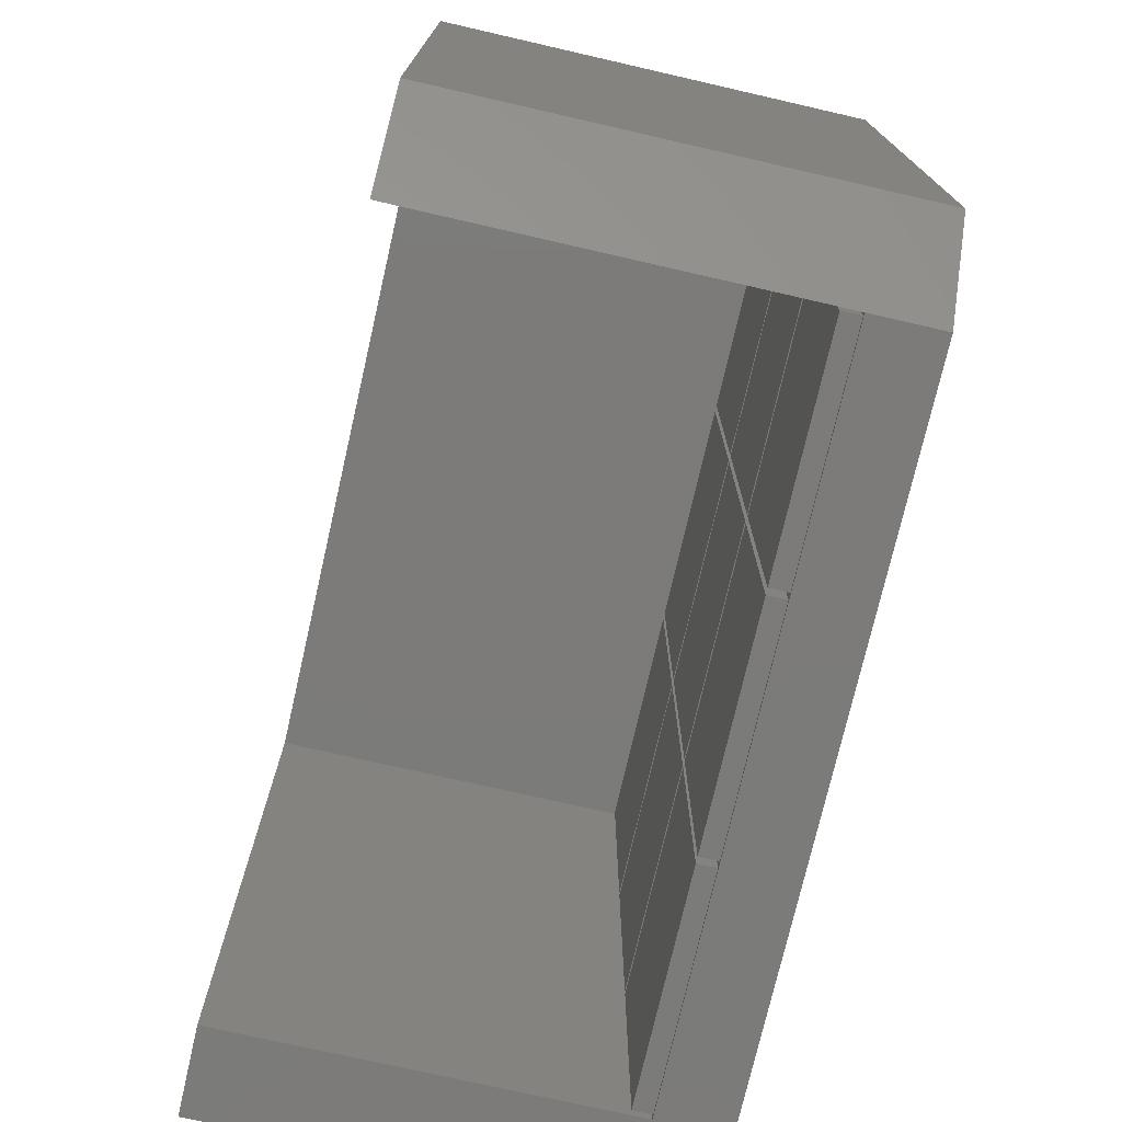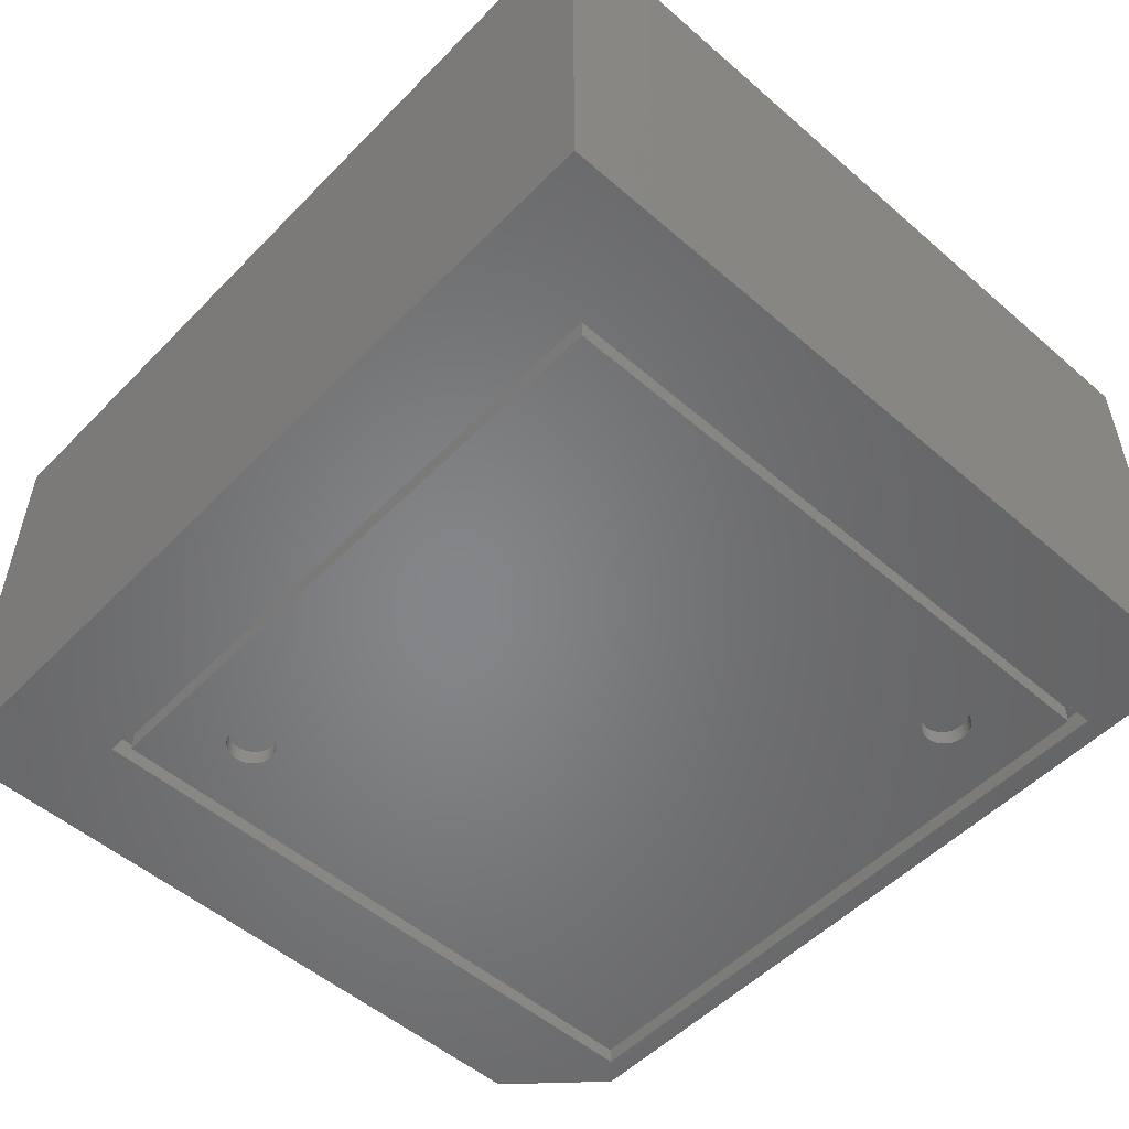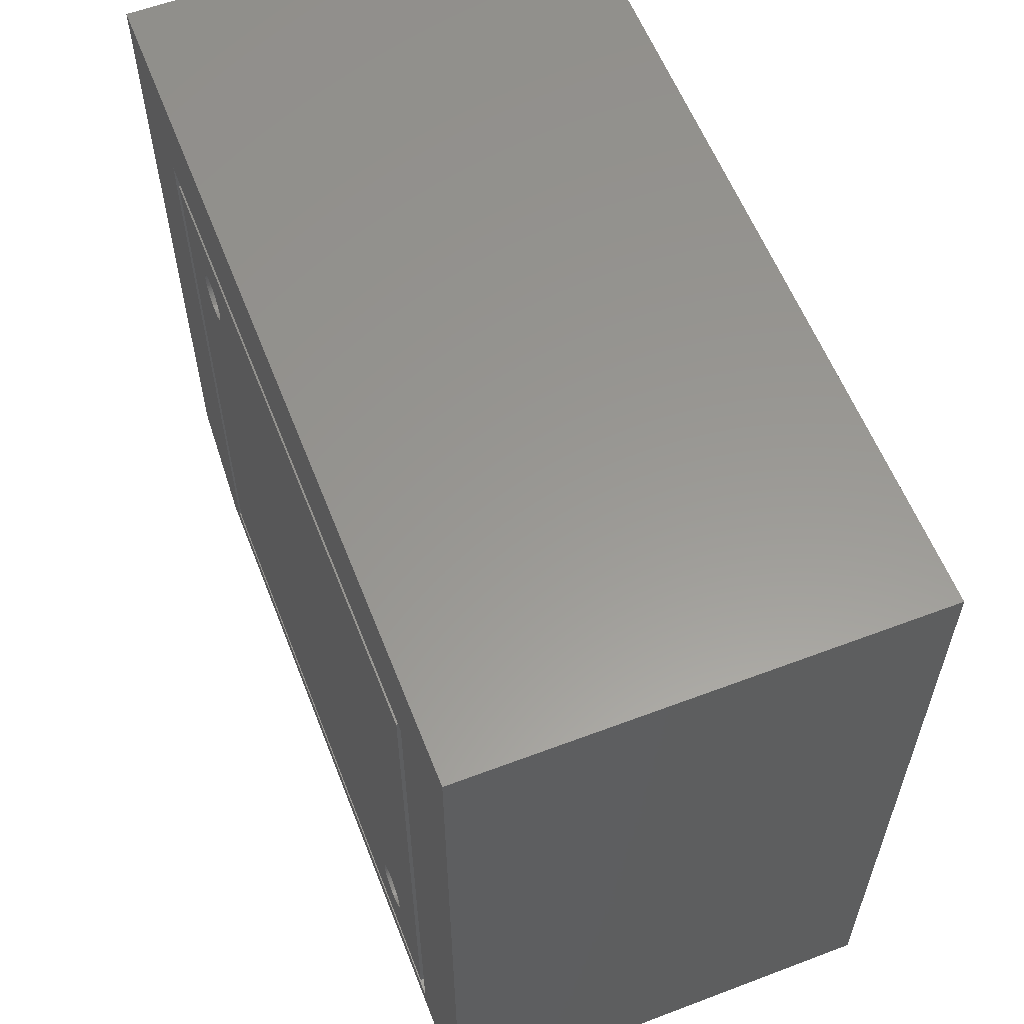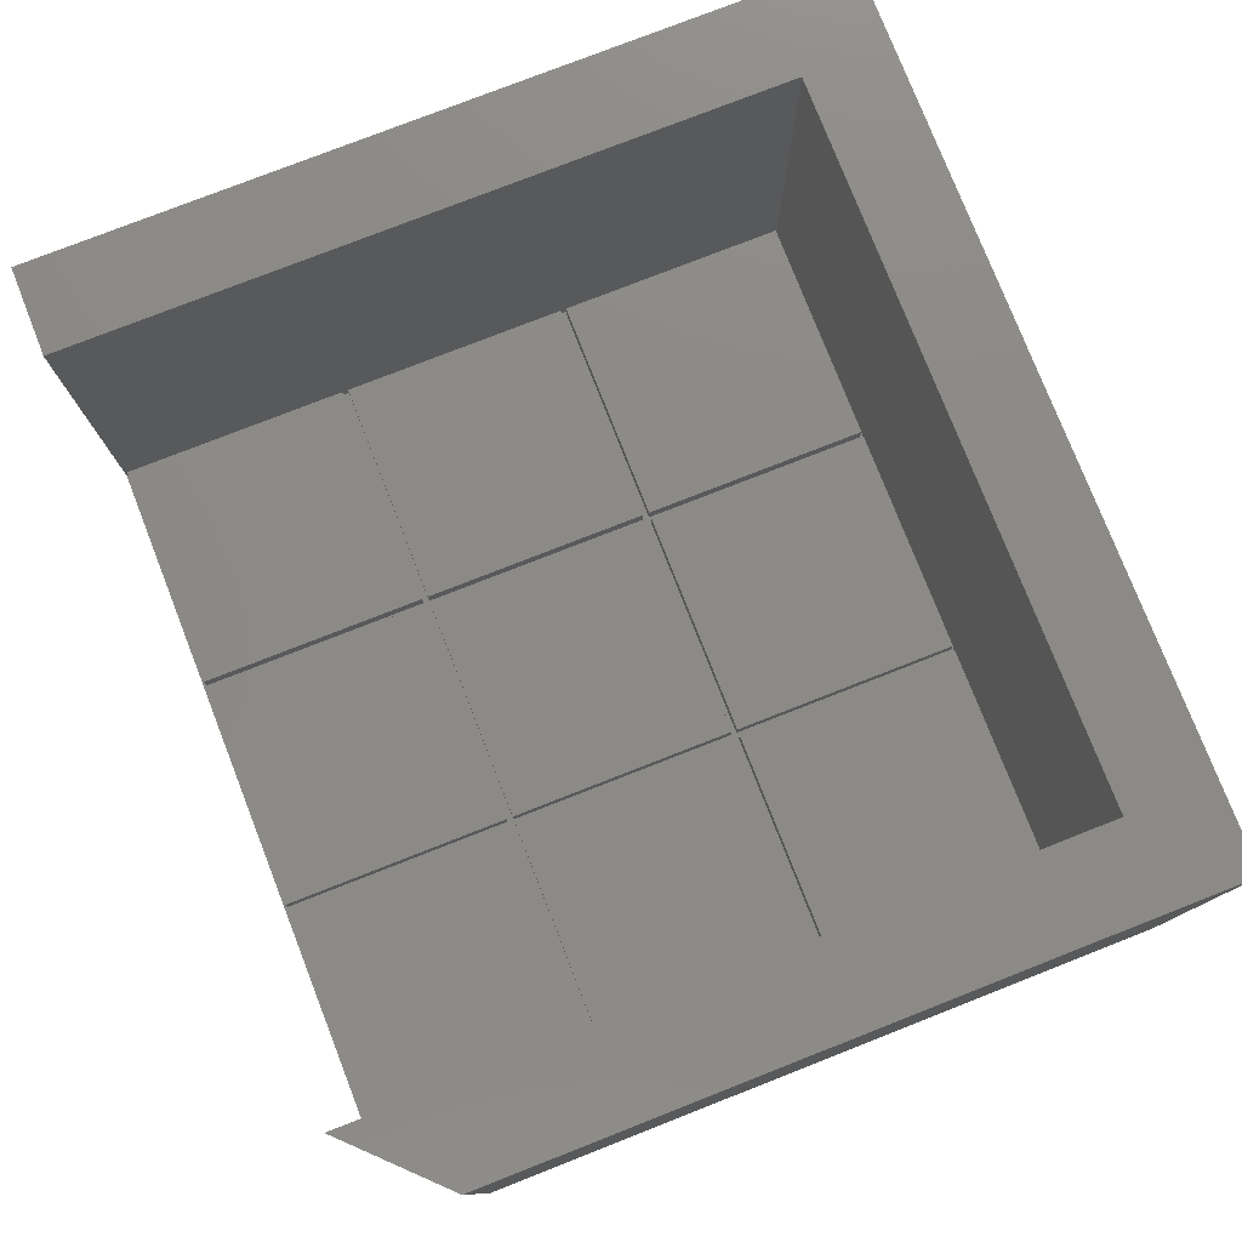
<metadata>
{"format":"stl","ext":"stl","renderer":"f3d","projection":"perspective","resolution":1024,"background":"white","views":[{"elev":-74.6,"azim":77.1,"up":"+Y"},{"elev":-52.7,"azim":-132.8,"up":"+Z"},{"elev":58.9,"azim":-111.3,"up":"+Y"},{"elev":77.9,"azim":68.6,"up":"+Z"}]}
</metadata>
<code>
# stl→obj: 310 verts, 616 faces
v 0 0 0
v 0 0 49
v 0 84.2 0
v 0 84.2 7.5
v 0 84.2 49
v 9.2 0 7.5
v 84.2 0 0
v 9.2 0 49
v 84.2 0 7.5
v 81.8 72.6 0
v 81.8 2.4 0
v 93.4 84.2 0
v 93.4 9.2 0
v 11.6 72.6 0
v 11.6 2.4 0
v 93.4 84.2 7.5
v 93.4 84.2 49
v 84.2 75 49
v 9.2 75 49
v 93.4 75 49
v 93.4 9.2 49
v 84.2 0 49
v 9.2 75 7.5
v 9.525 0.325 7.5
v 33.88 0.325 7.5
v 58.88 25.32 7.5
v 34.52 25.32 7.5
v 58.88 24.68 7.5
v 9.525 24.68 7.5
v 9.525 25.32 7.5
v 33.88 24.68 7.5
v 34.52 0.325 7.5
v 9.525 49.67 7.5
v 58.88 50.33 7.5
v 34.52 50.33 7.5
v 58.88 49.67 7.5
v 34.52 24.68 7.5
v 9.525 50.33 7.5
v 9.525 74.67 7.5
v 33.88 49.67 7.5
v 33.88 74.67 7.5
v 33.88 50.33 7.5
v 84.2 75 7.5
v 59.52 0.325 7.5
v 59.52 24.68 7.5
v 58.88 0.325 7.5
v 33.88 25.32 7.5
v 34.52 49.67 7.5
v 83.88 0.325 7.5
v 34.52 74.67 7.5
v 83.88 24.68 7.5
v 59.52 25.32 7.5
v 58.88 74.67 7.5
v 59.52 50.33 7.5
v 59.52 74.67 7.5
v 83.88 50.33 7.5
v 59.52 49.67 7.5
v 83.88 25.32 7.5
v 83.88 49.67 7.5
v 83.88 74.67 7.5
v 93.4 9.2 7.5
v 93.4 75 7.5
v 11.6 72.6 2.2
v 11.6 2.4 2.2
v 81.8 72.6 2.2
v 81.8 2.4 2.2
v 9.525 0.325 9.5
v 9.525 24.68 9.5
v 33.88 0.325 9.5
v 33.88 24.68 9.5
v 9.525 25.32 9.5
v 9.525 49.67 9.5
v 33.88 25.32 9.5
v 33.88 49.67 9.5
v 9.525 50.33 9.5
v 9.525 74.67 9.5
v 33.88 50.33 9.5
v 33.88 74.67 9.5
v 34.52 0.325 9.5
v 34.52 24.68 9.5
v 58.88 0.325 9.5
v 58.88 24.68 9.5
v 34.52 25.32 9.5
v 34.52 49.67 9.5
v 58.88 25.32 9.5
v 58.88 49.67 9.5
v 34.52 50.33 9.5
v 34.52 74.67 9.5
v 58.88 50.33 9.5
v 58.88 74.67 9.5
v 59.52 0.325 9.5
v 59.52 24.68 9.5
v 83.88 0.325 9.5
v 83.88 24.68 9.5
v 59.52 25.32 9.5
v 59.52 49.67 9.5
v 83.88 25.32 9.5
v 83.88 49.67 9.5
v 59.52 50.33 9.5
v 59.52 74.67 9.5
v 83.88 50.33 9.5
v 83.88 74.67 9.5
v 13 71.2 2.2
v 80.4 71.2 2.2
v 13 3.8 2.2
v 80.4 3.8 2.2
v 13 3.8 0
v 13 71.2 0
v 80.4 3.8 0
v 80.4 71.2 0
v 24.15 13.13 0
v 71.86 65.03 0
v 19.17 12.5 0
v 19.19 12.18 0
v 19.25 11.87 0
v 19.35 11.57 0
v 19.48 11.28 0
v 19.65 11.01 0
v 19.85 10.77 0
v 20.09 10.55 0
v 20.34 10.36 0
v 20.62 10.21 0
v 20.92 10.09 0
v 21.23 10.01 0
v 21.54 9.974 0
v 22.17 10.01 0
v 21.86 9.974 0
v 22.48 10.09 0
v 22.78 10.21 0
v 23.06 10.36 0
v 23.31 10.55 0
v 23.55 10.77 0
v 23.75 11.01 0
v 23.92 11.28 0
v 24.05 11.57 0
v 24.15 11.87 0
v 69.35 61.57 0
v 69.25 61.87 0
v 24.05 13.43 0
v 23.75 13.99 0
v 23.92 13.72 0
v 24.21 12.18 0
v 24.23 12.5 0
v 24.21 12.82 0
v 23.55 14.23 0
v 23.31 14.45 0
v 23.06 14.64 0
v 22.78 14.79 0
v 22.48 14.91 0
v 22.17 14.99 0
v 21.86 15.03 0
v 21.54 15.03 0
v 21.23 14.99 0
v 20.92 14.91 0
v 20.62 14.79 0
v 20.34 14.64 0
v 20.09 14.45 0
v 19.85 14.23 0
v 19.65 13.99 0
v 19.48 13.72 0
v 19.35 13.43 0
v 19.25 13.13 0
v 19.19 12.82 0
v 69.19 62.18 0
v 69.17 62.5 0
v 69.48 61.28 0
v 74.05 61.57 0
v 73.92 61.28 0
v 69.65 61.01 0
v 69.85 60.77 0
v 70.09 60.55 0
v 70.34 60.36 0
v 70.62 60.21 0
v 70.92 60.09 0
v 71.23 60.01 0
v 71.54 59.97 0
v 71.86 59.97 0
v 72.17 60.01 0
v 72.48 60.09 0
v 72.78 60.21 0
v 73.06 60.36 0
v 73.31 60.55 0
v 73.55 60.77 0
v 73.75 61.01 0
v 74.15 61.87 0
v 74.21 62.18 0
v 74.23 62.5 0
v 74.21 62.82 0
v 74.15 63.13 0
v 74.05 63.43 0
v 73.92 63.72 0
v 73.75 63.99 0
v 73.55 64.23 0
v 73.31 64.45 0
v 73.06 64.64 0
v 72.17 64.99 0
v 72.48 64.91 0
v 72.78 64.79 0
v 71.54 65.03 0
v 71.23 64.99 0
v 70.92 64.91 0
v 70.62 64.79 0
v 70.34 64.64 0
v 70.09 64.45 0
v 69.85 64.23 0
v 69.65 63.99 0
v 69.48 63.72 0
v 69.35 63.43 0
v 69.25 63.13 0
v 69.19 62.82 0
v 19.19 12.82 1.788
v 19.17 12.5 1.788
v 19.19 12.18 1.788
v 19.25 13.13 1.788
v 19.35 13.43 1.788
v 19.48 13.72 1.788
v 19.65 13.99 1.788
v 19.85 14.23 1.788
v 20.09 14.45 1.788
v 20.34 14.64 1.788
v 20.62 14.79 1.788
v 20.92 14.91 1.788
v 21.23 14.99 1.788
v 21.54 15.03 1.788
v 21.86 15.03 1.788
v 22.17 14.99 1.788
v 22.48 14.91 1.788
v 22.78 14.79 1.788
v 23.06 14.64 1.788
v 23.31 14.45 1.788
v 23.55 14.23 1.788
v 23.75 13.99 1.788
v 23.92 13.72 1.788
v 24.05 13.43 1.788
v 24.15 13.13 1.788
v 24.21 12.82 1.788
v 24.23 12.5 1.788
v 24.21 12.18 1.788
v 24.15 11.87 1.788
v 24.05 11.57 1.788
v 23.92 11.28 1.788
v 23.75 11.01 1.788
v 23.55 10.77 1.788
v 23.31 10.55 1.788
v 23.06 10.36 1.788
v 22.78 10.21 1.788
v 22.48 10.09 1.788
v 22.17 10.01 1.788
v 21.86 9.974 1.788
v 21.54 9.974 1.788
v 21.23 10.01 1.788
v 20.92 10.09 1.788
v 20.62 10.21 1.788
v 20.34 10.36 1.788
v 20.09 10.55 1.788
v 19.85 10.77 1.788
v 19.65 11.01 1.788
v 19.48 11.28 1.788
v 19.35 11.57 1.788
v 19.25 11.87 1.788
v 69.19 62.82 1.788
v 69.17 62.5 1.788
v 69.19 62.18 1.788
v 69.25 63.13 1.788
v 69.35 63.43 1.788
v 69.48 63.72 1.788
v 69.65 63.99 1.788
v 69.85 64.23 1.788
v 70.09 64.45 1.788
v 70.34 64.64 1.788
v 70.62 64.79 1.788
v 70.92 64.91 1.788
v 71.23 64.99 1.788
v 71.54 65.03 1.788
v 71.86 65.03 1.788
v 72.17 64.99 1.788
v 72.48 64.91 1.788
v 72.78 64.79 1.788
v 73.06 64.64 1.788
v 73.31 64.45 1.788
v 73.55 64.23 1.788
v 73.75 63.99 1.788
v 73.92 63.72 1.788
v 74.05 63.43 1.788
v 74.15 63.13 1.788
v 74.21 62.82 1.788
v 74.23 62.5 1.788
v 74.21 62.18 1.788
v 74.15 61.87 1.788
v 74.05 61.57 1.788
v 73.92 61.28 1.788
v 73.75 61.01 1.788
v 73.55 60.77 1.788
v 73.31 60.55 1.788
v 73.06 60.36 1.788
v 72.78 60.21 1.788
v 72.48 60.09 1.788
v 72.17 60.01 1.788
v 71.86 59.97 1.788
v 71.54 59.97 1.788
v 71.23 60.01 1.788
v 70.92 60.09 1.788
v 70.62 60.21 1.788
v 70.34 60.36 1.788
v 70.09 60.55 1.788
v 69.85 60.77 1.788
v 69.65 61.01 1.788
v 69.48 61.28 1.788
v 69.35 61.57 1.788
v 69.25 61.87 1.788
f 1 2 3
f 4 2 5
f 3 2 4
f 6 1 7
f 6 8 2
f 2 1 6
f 9 6 7
f 10 7 11
f 10 3 12
f 7 12 13
f 1 3 14
f 1 14 15
f 1 15 7
f 15 11 7
f 7 10 12
f 14 3 10
f 3 4 12
f 12 4 16
f 4 5 16
f 16 5 17
f 5 2 8
f 18 5 19
f 19 5 8
f 20 5 18
f 21 18 22
f 20 18 21
f 20 17 5
f 8 6 23
f 19 8 23
f 24 6 9
f 25 24 9
f 23 6 24
f 26 27 28
f 23 24 29
f 30 29 31
f 32 25 9
f 23 29 30
f 23 30 33
f 34 35 36
f 32 37 31
f 38 39 23
f 33 40 38
f 23 33 38
f 41 42 35
f 43 23 41
f 44 45 28
f 39 41 23
f 46 32 9
f 47 31 37
f 27 48 40
f 27 47 28
f 44 46 9
f 42 38 40
f 40 47 27
f 42 40 48
f 49 44 9
f 35 50 41
f 51 49 9
f 45 51 52
f 43 41 50
f 43 50 53
f 54 34 36
f 55 53 34
f 47 30 31
f 45 52 26
f 43 51 9
f 56 36 57
f 52 57 36
f 48 35 42
f 58 52 51
f 36 26 52
f 56 54 36
f 56 57 59
f 43 58 51
f 43 59 58
f 55 60 43
f 43 53 55
f 60 56 43
f 43 56 59
f 54 55 34
f 37 28 47
f 28 46 44
f 26 28 45
f 31 25 32
f 48 36 35
f 9 22 43
f 43 22 18
f 9 7 13
f 21 9 61
f 61 9 13
f 22 9 21
f 61 13 12
f 62 61 12
f 16 62 12
f 17 62 16
f 20 62 17
f 14 63 64
f 15 14 64
f 10 65 63
f 14 10 63
f 65 10 66
f 66 10 11
f 66 11 64
f 64 11 15
f 21 61 62
f 20 21 62
f 19 23 43
f 18 19 43
f 24 67 29
f 29 67 68
f 67 24 25
f 69 67 25
f 69 25 31
f 70 69 31
f 29 68 31
f 31 68 70
f 30 71 33
f 33 71 72
f 71 30 47
f 73 71 47
f 73 47 40
f 74 73 40
f 33 72 40
f 40 72 74
f 38 75 39
f 39 75 76
f 75 38 42
f 77 75 42
f 77 42 41
f 78 77 41
f 39 76 41
f 41 76 78
f 32 79 37
f 37 79 80
f 79 32 46
f 81 79 46
f 81 46 28
f 82 81 28
f 37 80 28
f 28 80 82
f 27 83 48
f 48 83 84
f 83 27 26
f 85 83 26
f 85 26 36
f 86 85 36
f 48 84 36
f 36 84 86
f 35 87 50
f 50 87 88
f 87 35 34
f 89 87 34
f 89 34 53
f 90 89 53
f 50 88 53
f 53 88 90
f 44 91 45
f 45 91 92
f 91 44 49
f 93 91 49
f 93 49 51
f 94 93 51
f 45 92 51
f 51 92 94
f 52 95 57
f 57 95 96
f 95 52 58
f 97 95 58
f 97 58 59
f 98 97 59
f 57 96 59
f 59 96 98
f 54 99 55
f 55 99 100
f 99 54 56
f 101 99 56
f 101 56 60
f 102 101 60
f 55 100 60
f 60 100 102
f 103 63 104
f 105 66 64
f 106 66 105
f 63 105 64
f 65 66 104
f 65 104 63
f 63 103 105
f 104 66 106
f 68 67 69
f 70 68 69
f 72 71 73
f 74 72 73
f 76 75 77
f 78 76 77
f 80 79 81
f 82 80 81
f 84 83 85
f 86 84 85
f 88 87 89
f 90 88 89
f 92 91 93
f 94 92 93
f 96 95 97
f 98 96 97
f 100 99 101
f 102 100 101
f 107 105 108
f 108 105 103
f 105 107 109
f 106 105 109
f 108 103 110
f 110 103 104
f 106 109 110
f 104 106 110
f 111 108 109
f 112 108 110
f 107 108 113
f 107 113 114
f 107 114 115
f 107 115 116
f 107 116 117
f 107 117 118
f 107 118 119
f 107 119 120
f 107 120 121
f 107 121 122
f 107 122 123
f 107 123 124
f 107 124 125
f 107 125 109
f 126 109 127
f 128 109 126
f 129 109 128
f 130 109 129
f 131 109 130
f 132 109 131
f 133 109 132
f 134 109 133
f 135 109 134
f 136 109 135
f 137 109 138
f 139 108 111
f 140 108 141
f 136 142 109
f 142 143 109
f 141 108 139
f 143 144 109
f 144 111 109
f 145 108 140
f 146 108 145
f 147 108 146
f 148 108 147
f 149 108 148
f 150 108 149
f 151 108 150
f 152 108 151
f 153 108 152
f 154 108 153
f 155 108 154
f 156 108 155
f 157 108 156
f 158 108 157
f 159 108 158
f 160 108 159
f 161 108 160
f 162 108 161
f 163 108 162
f 113 108 163
f 164 108 165
f 138 108 164
f 109 108 138
f 166 109 137
f 167 110 168
f 109 166 169
f 109 169 170
f 109 170 171
f 109 171 172
f 109 172 173
f 109 173 174
f 109 174 175
f 109 175 176
f 109 176 177
f 109 177 178
f 109 178 179
f 109 179 180
f 109 180 181
f 109 181 182
f 109 182 183
f 109 183 184
f 109 184 110
f 184 168 110
f 185 110 167
f 186 110 185
f 187 110 186
f 188 110 187
f 189 110 188
f 190 110 189
f 191 110 190
f 192 110 191
f 193 110 192
f 194 110 193
f 195 110 194
f 196 110 197
f 195 198 110
f 198 197 110
f 199 108 112
f 196 112 110
f 200 108 199
f 201 108 200
f 202 108 201
f 203 108 202
f 204 108 203
f 205 108 204
f 206 108 205
f 207 108 206
f 208 108 207
f 209 108 208
f 210 108 209
f 165 108 210
f 127 109 125
f 163 211 212
f 113 163 212
f 212 213 114
f 113 212 114
f 162 214 211
f 163 162 211
f 161 215 214
f 162 161 214
f 160 216 215
f 161 160 215
f 159 217 216
f 160 159 216
f 158 218 217
f 159 158 217
f 157 219 218
f 158 157 218
f 156 220 219
f 157 156 219
f 155 221 220
f 156 155 220
f 154 222 221
f 155 154 221
f 153 223 222
f 154 153 222
f 152 224 223
f 153 152 223
f 151 225 224
f 152 151 224
f 150 226 225
f 151 150 225
f 149 227 226
f 150 149 226
f 148 228 227
f 149 148 227
f 147 229 228
f 148 147 228
f 146 230 229
f 147 146 229
f 145 231 230
f 146 145 230
f 232 231 140
f 140 231 145
f 233 232 141
f 141 232 140
f 234 233 139
f 139 233 141
f 235 234 111
f 111 234 139
f 236 235 144
f 144 235 111
f 237 236 143
f 143 236 144
f 237 143 238
f 238 143 142
f 238 142 239
f 239 142 136
f 239 136 240
f 240 136 135
f 240 135 241
f 241 135 134
f 241 134 242
f 242 134 133
f 242 133 243
f 243 133 132
f 243 132 244
f 244 132 131
f 244 131 245
f 245 131 130
f 245 130 246
f 246 130 129
f 246 129 247
f 247 129 128
f 247 128 248
f 248 128 126
f 248 126 249
f 249 126 127
f 249 127 250
f 250 127 125
f 250 125 251
f 251 125 124
f 251 124 252
f 252 124 123
f 252 123 253
f 253 123 122
f 253 122 254
f 254 122 121
f 254 121 255
f 255 121 120
f 255 120 256
f 256 120 119
f 257 256 119
f 118 257 119
f 258 257 118
f 117 258 118
f 259 258 117
f 116 259 117
f 260 259 116
f 115 260 116
f 213 260 115
f 114 213 115
f 210 261 262
f 165 210 262
f 262 263 164
f 165 262 164
f 209 264 261
f 210 209 261
f 208 265 264
f 209 208 264
f 207 266 265
f 208 207 265
f 206 267 266
f 207 206 266
f 205 268 267
f 206 205 267
f 204 269 268
f 205 204 268
f 203 270 269
f 204 203 269
f 202 271 270
f 203 202 270
f 201 272 271
f 202 201 271
f 200 273 272
f 201 200 272
f 199 274 273
f 200 199 273
f 112 275 274
f 199 112 274
f 196 276 275
f 112 196 275
f 197 277 276
f 196 197 276
f 198 278 277
f 197 198 277
f 195 279 278
f 198 195 278
f 194 280 279
f 195 194 279
f 193 281 280
f 194 193 280
f 282 281 192
f 192 281 193
f 283 282 191
f 191 282 192
f 284 283 190
f 190 283 191
f 285 284 189
f 189 284 190
f 286 285 188
f 188 285 189
f 287 286 187
f 187 286 188
f 287 187 288
f 288 187 186
f 288 186 289
f 289 186 185
f 289 185 290
f 290 185 167
f 290 167 291
f 291 167 168
f 291 168 292
f 292 168 184
f 292 184 293
f 293 184 183
f 293 183 294
f 294 183 182
f 294 182 295
f 295 182 181
f 295 181 296
f 296 181 180
f 296 180 297
f 297 180 179
f 297 179 298
f 298 179 178
f 298 178 299
f 299 178 177
f 299 177 300
f 300 177 176
f 300 176 301
f 301 176 175
f 301 175 302
f 302 175 174
f 302 174 303
f 303 174 173
f 303 173 304
f 304 173 172
f 304 172 305
f 305 172 171
f 305 171 306
f 306 171 170
f 307 306 170
f 169 307 170
f 308 307 169
f 166 308 169
f 309 308 166
f 137 309 166
f 310 309 137
f 138 310 137
f 263 310 138
f 164 263 138
f 214 215 211
f 211 215 216
f 211 216 217
f 211 217 218
f 211 218 219
f 211 219 220
f 211 220 221
f 211 221 222
f 211 222 223
f 211 223 224
f 211 224 225
f 211 225 226
f 211 226 227
f 211 227 228
f 211 228 229
f 211 229 230
f 211 230 231
f 211 231 232
f 211 232 233
f 211 233 234
f 211 234 235
f 211 235 236
f 211 236 237
f 211 237 238
f 211 238 239
f 211 239 240
f 211 240 241
f 211 241 242
f 211 242 243
f 211 243 244
f 211 244 245
f 211 245 246
f 211 246 247
f 211 247 248
f 211 248 249
f 211 249 250
f 211 250 251
f 211 251 252
f 211 252 253
f 211 253 254
f 211 254 255
f 211 255 256
f 211 256 257
f 211 257 258
f 211 258 259
f 211 259 260
f 211 260 213
f 211 213 212
f 264 265 261
f 261 265 266
f 261 266 267
f 261 267 268
f 261 268 269
f 261 269 270
f 261 270 271
f 261 271 272
f 261 272 273
f 261 273 274
f 261 274 275
f 261 275 276
f 261 276 277
f 261 277 278
f 261 278 279
f 261 279 280
f 261 280 281
f 261 281 282
f 261 282 283
f 261 283 284
f 261 284 285
f 261 285 286
f 261 286 287
f 261 287 288
f 261 288 289
f 261 289 290
f 261 290 291
f 261 291 292
f 261 292 293
f 261 293 294
f 261 294 295
f 261 295 296
f 261 296 297
f 261 297 298
f 261 298 299
f 261 299 300
f 261 300 301
f 261 301 302
f 261 302 303
f 261 303 304
f 261 304 305
f 261 305 306
f 261 306 307
f 261 307 308
f 261 308 309
f 261 309 310
f 261 310 263
f 261 263 262

</code>
